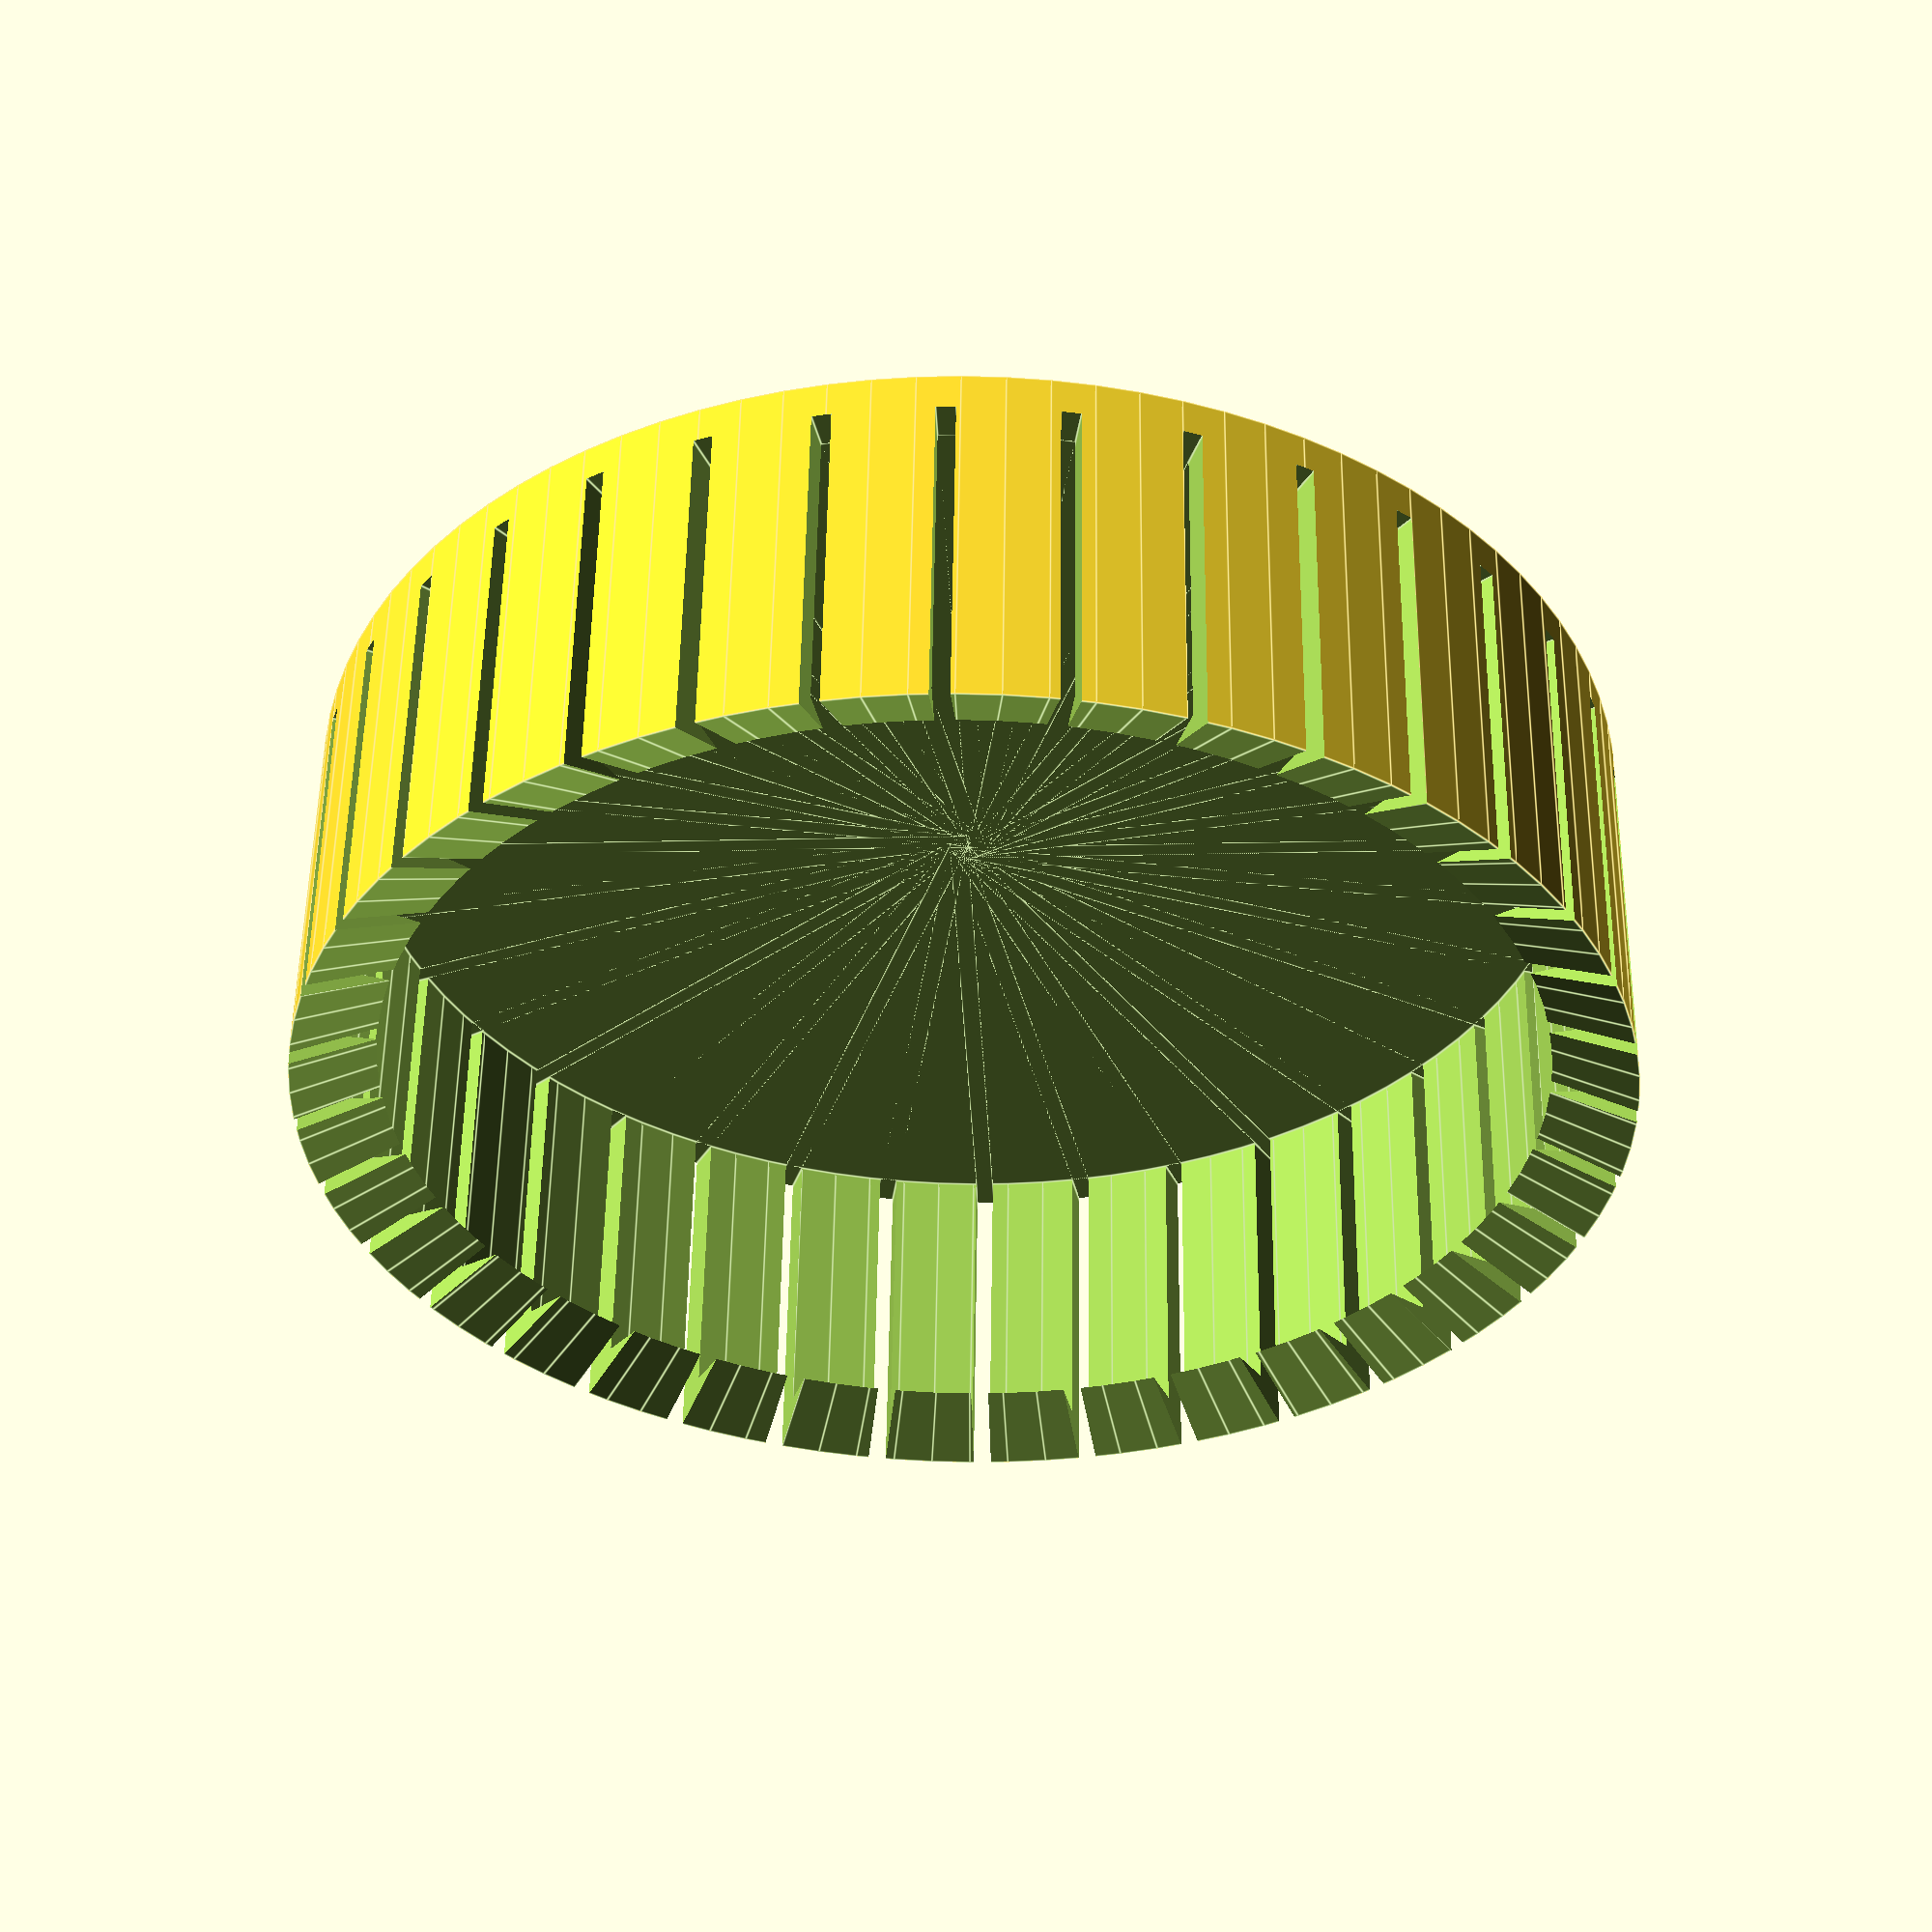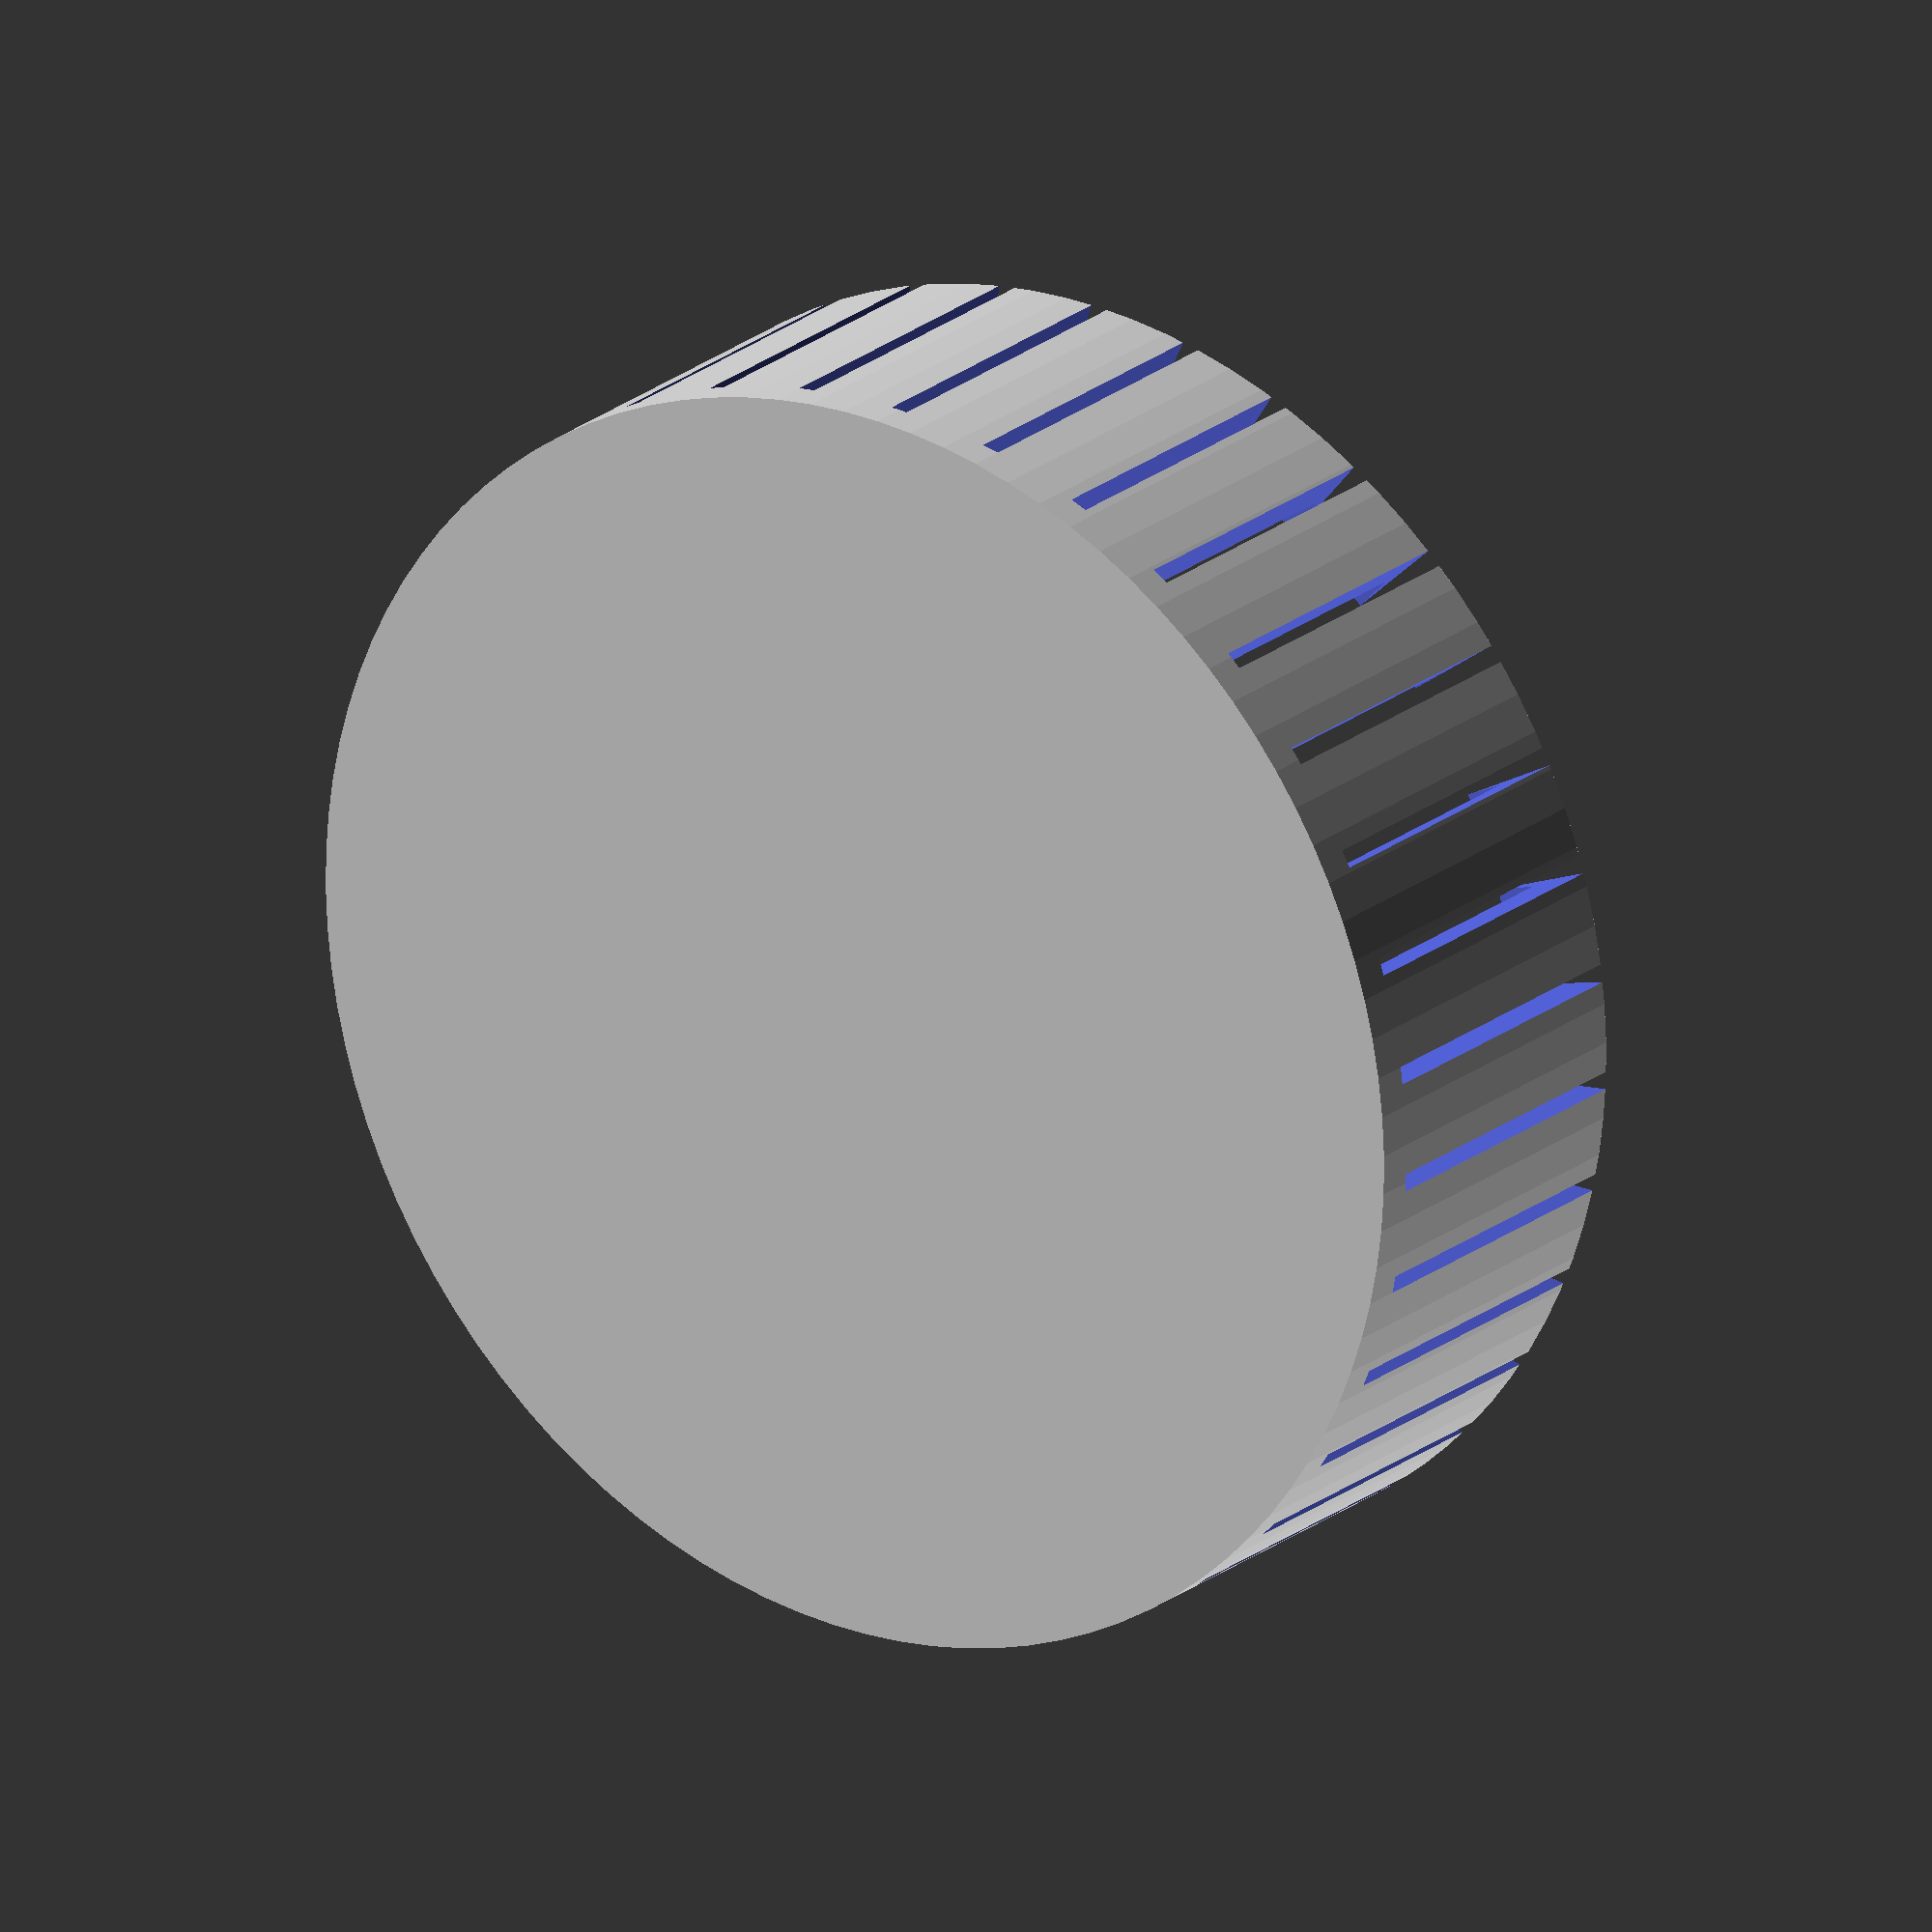
<openscad>

module capuchon(r, h, w, fn = 32) {
    radioExt = r + w;
    difference() {
        cylinder(r = radioExt, h = h, center = true, $fn = fn);
        for (i = [0:10:360]) translate([0, 0, (-h / 2) + w]) rotate([0, 0, i]) cube([1, radioExt + 1, h], center = false);
        translate([0, 0, w]) cylinder(r1 = 0, r2 = radioExt, h = h + 0.01 - (2*w), center = true, $fn = fn);
        cylinder(r = r, h = h - (2*w), center = true, $fn = fn);
    }  
}

// Capuchón (r es el radio interior, h es la altura, w es el grosor de la pared)
capuchon(r = 33, h = 20, w = 2, fn = 100);
</openscad>
<views>
elev=306.2 azim=17.4 roll=0.8 proj=p view=edges
elev=337.9 azim=346.8 roll=216.3 proj=o view=solid
</views>
